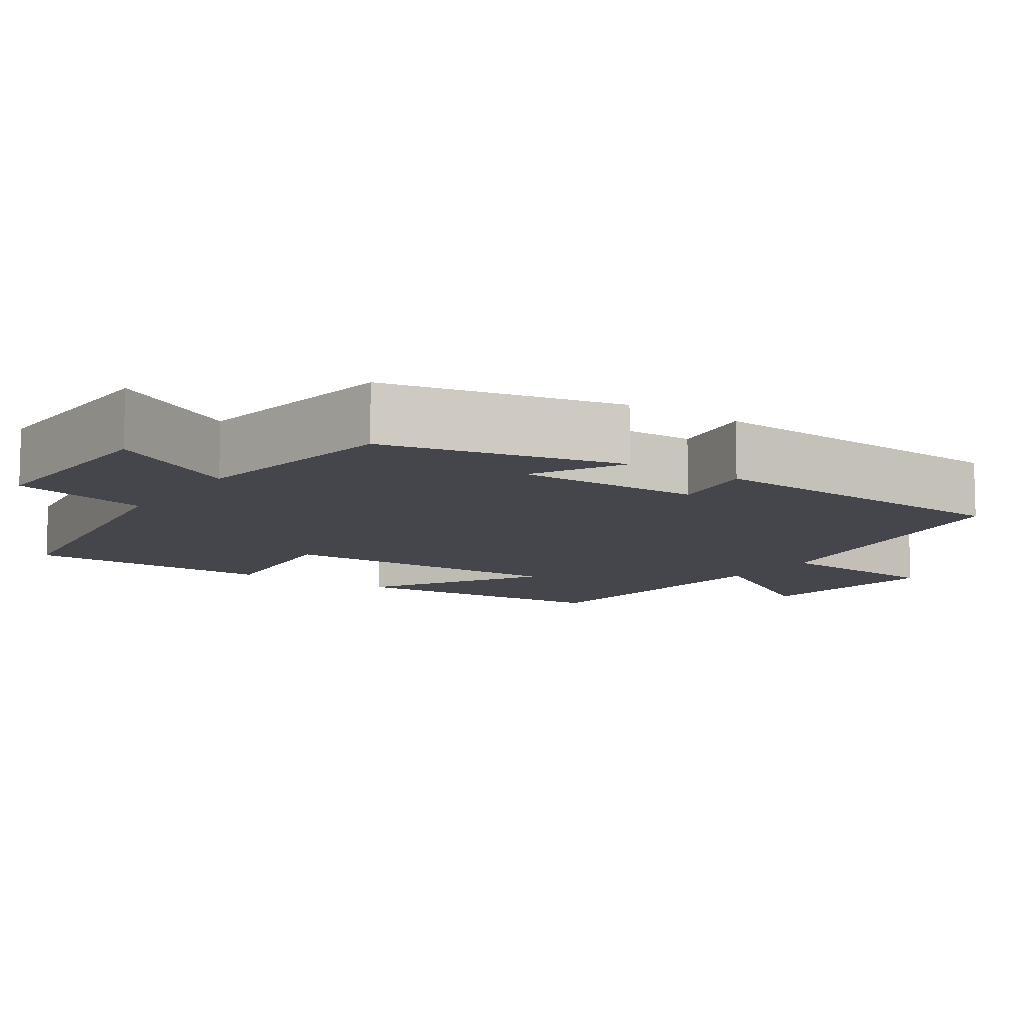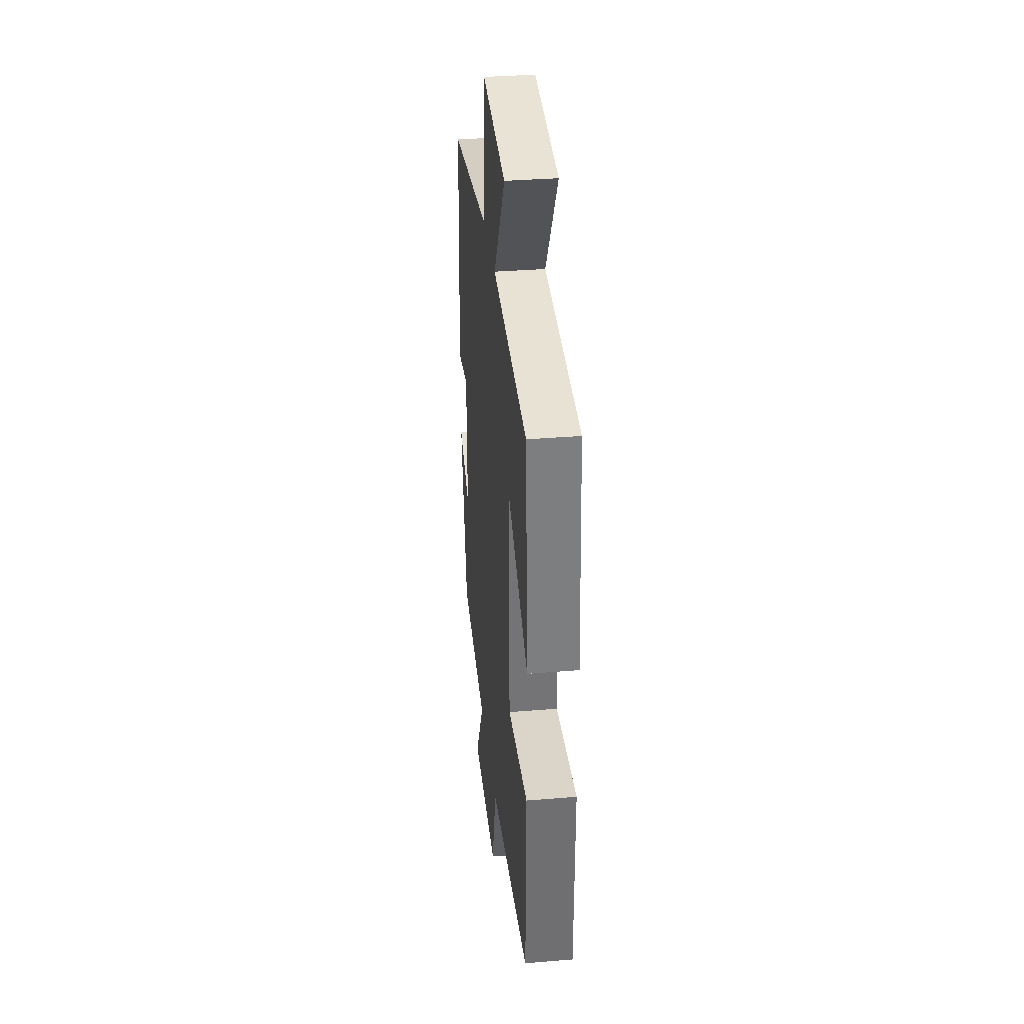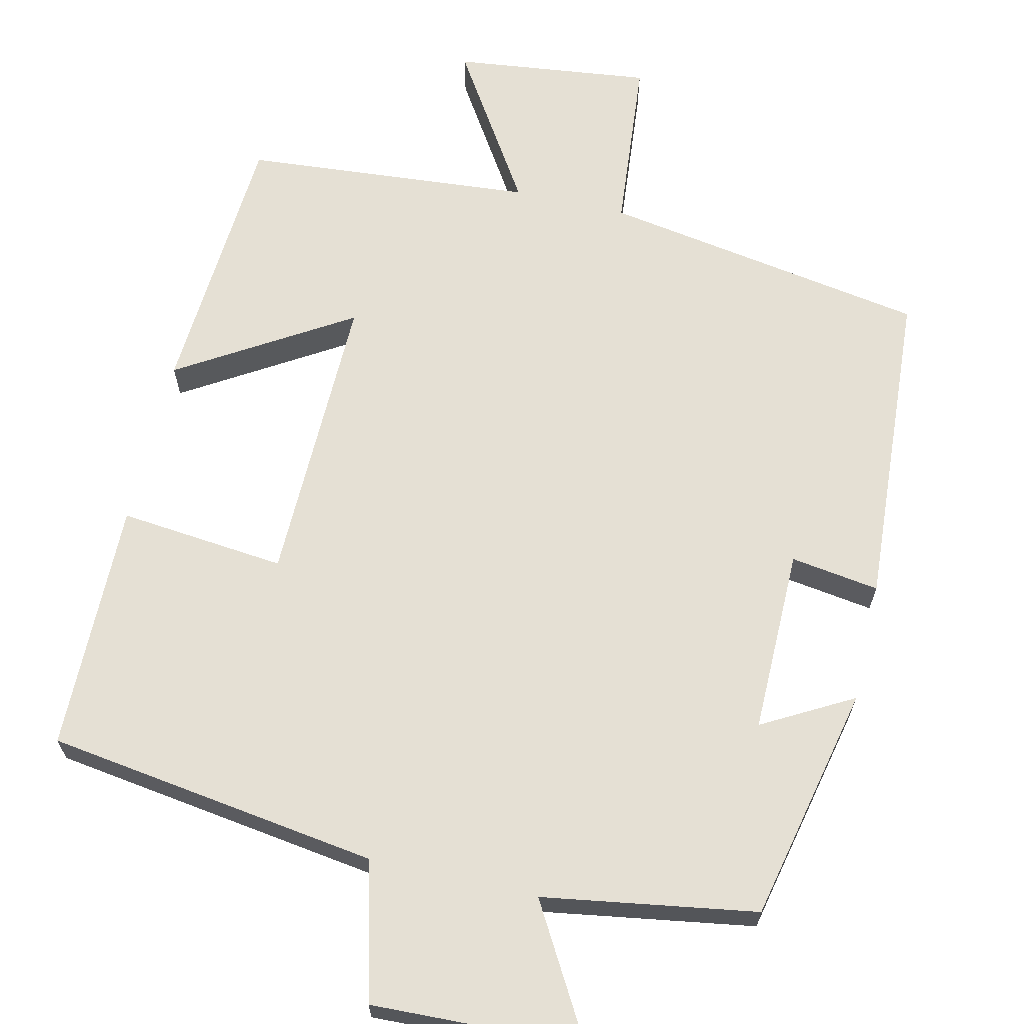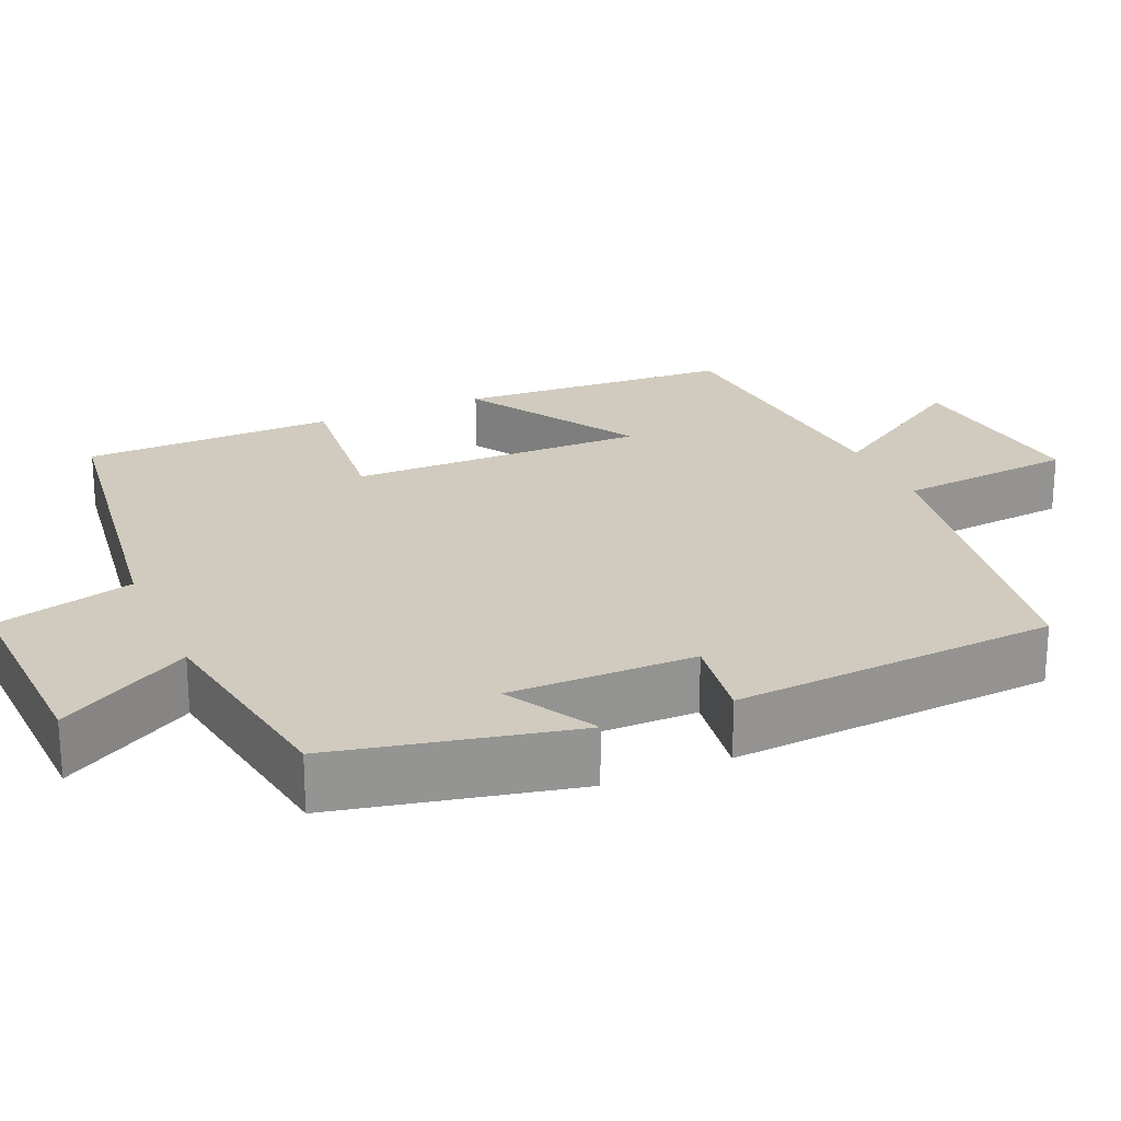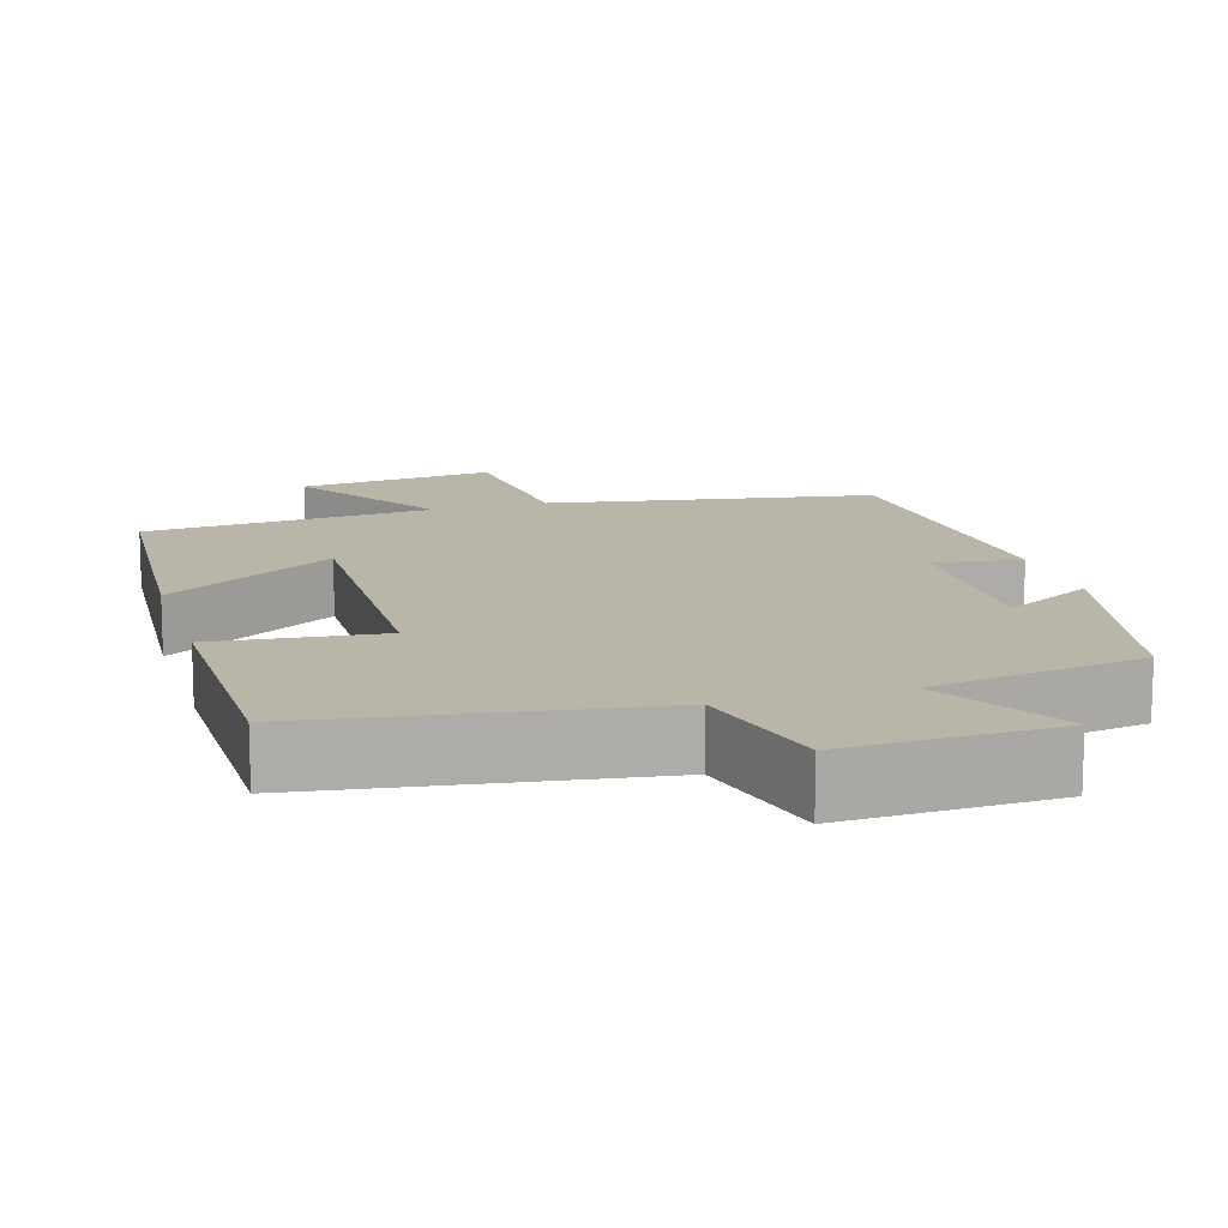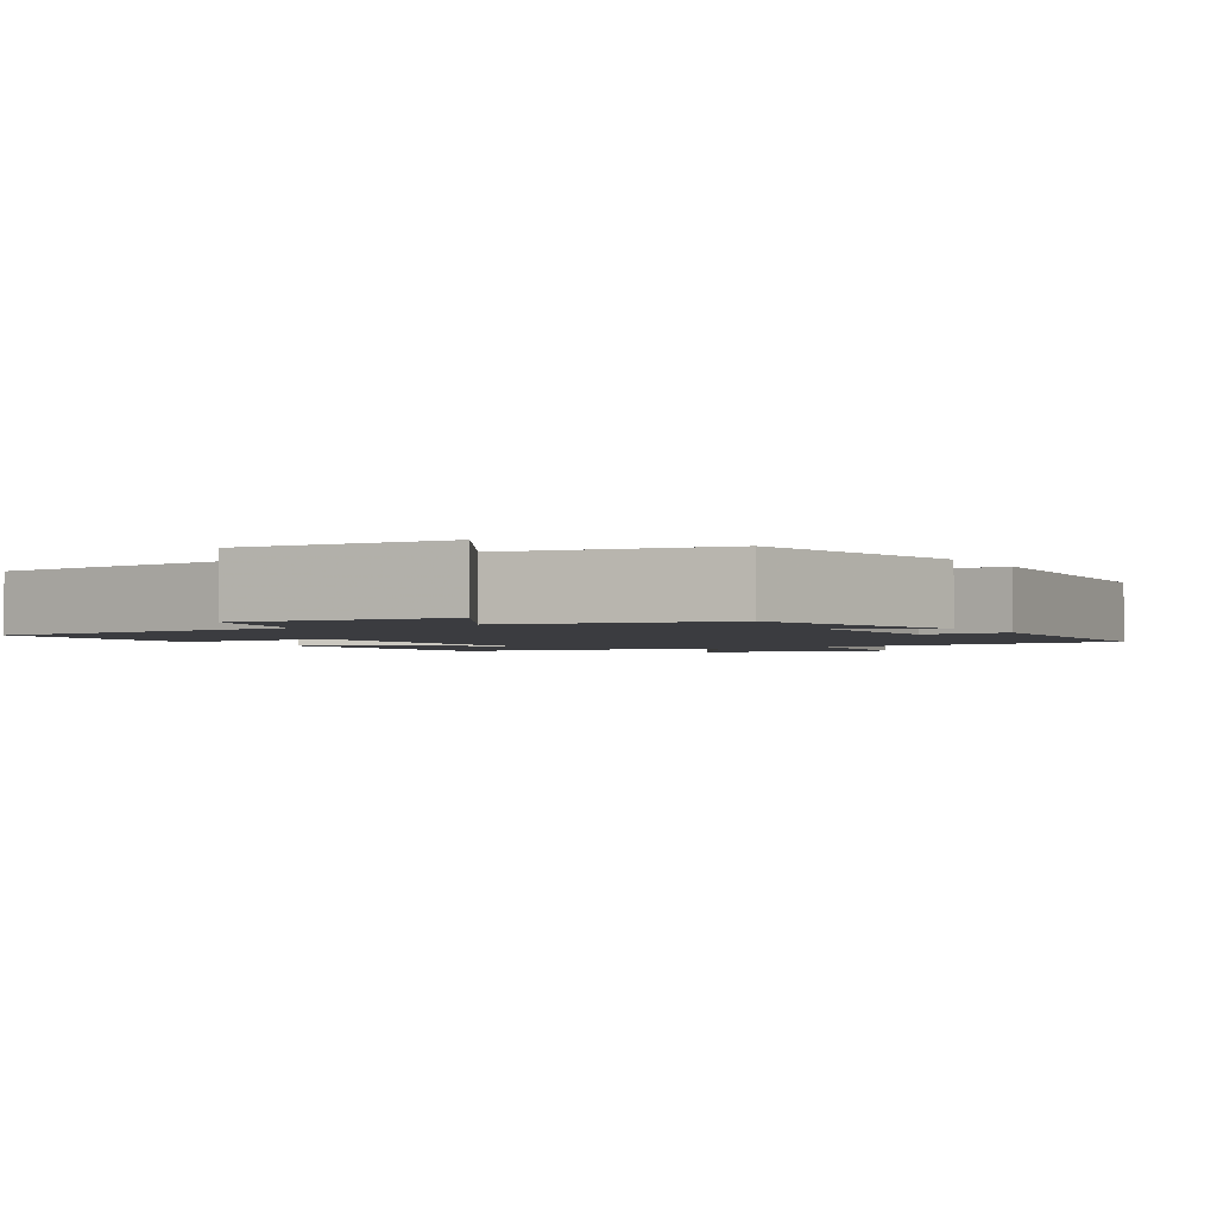
<metadata>
{"format":"obj","ext":"obj","renderer":"f3d","projection":"perspective","resolution":1024,"background":"white","views":[{"elev":-10.1,"azim":-124.0,"up":"+Y"},{"elev":35.0,"azim":83.7,"up":"+Z"},{"elev":65.8,"azim":-167.0,"up":"+Y"},{"elev":23.3,"azim":-113.7,"up":"+Y"},{"elev":13.4,"azim":163.4,"up":"+Y"},{"elev":-2.1,"azim":-150.3,"up":"+Y"}]}
</metadata>
<code>
v -0.432 0.07 -0.456
v -0.5 0.07 -0.148
v -0.383 0.07 -0.213
v -0.385 0.07 0.027
v -0.5 0.07 0.01
v -0.473 0.07 0.429
v -0.05 0.07 0.5
v -0.029 0.07 0.73
v 0.227 0.07 0.7
v 0.1 0.07 0.5
v 0.476 0.07 0.469
v 0.5 0.07 0.114
v 0.278 0.07 0.25
v 0.284 0.07 -0.134
v 0.5 0.07 -0.112
v 0.496 0.07 -0.438
v 0.065 0.07 -0.5
v 0.019 0.07 -0.68
v -0.253 0.07 -0.67
v -0.155 0.07 -0.5
v -0.432 0 -0.456
v -0.5 0 -0.148
v -0.383 0 -0.213
v -0.385 0 0.027
v -0.5 0 0.01
v -0.473 0 0.429
v -0.05 0 0.5
v -0.029 0 0.73
v 0.227 0 0.7
v 0.1 0 0.5
v 0.476 0 0.469
v 0.5 0 0.114
v 0.278 0 0.25
v 0.284 0 -0.134
v 0.5 0 -0.112
v 0.496 0 -0.438
v 0.065 0 -0.5
v 0.019 0 -0.68
v -0.253 0 -0.67
v -0.155 0 -0.5
f 17 18 19 20
f 17 20 1
f 16 17 1
f 15 16 1
f 14 15 1
f 13 14 1
f 10 11 12 13
f 10 13 1
f 7 8 9 10
f 6 7 10
f 5 6 10
f 4 5 10
f 3 4 10
f 3 10 1
f 1 2 3
f 40 39 38 37
f 21 40 37
f 21 37 36
f 21 36 35
f 21 35 34
f 21 34 33
f 33 32 31 30
f 21 33 30
f 30 29 28 27
f 30 27 26
f 30 26 25
f 30 25 24
f 30 24 23
f 21 30 23
f 23 22 21
f 1 21 22 2
f 2 22 23 3
f 3 23 24 4
f 4 24 25 5
f 5 25 26 6
f 6 26 27 7
f 7 27 28 8
f 8 28 29 9
f 9 29 30 10
f 10 30 31 11
f 11 31 32 12
f 12 32 33 13
f 13 33 34 14
f 14 34 35 15
f 15 35 36 16
f 16 36 37 17
f 17 37 38 18
f 18 38 39 19
f 19 39 40 20
f 20 40 21 1

</code>
